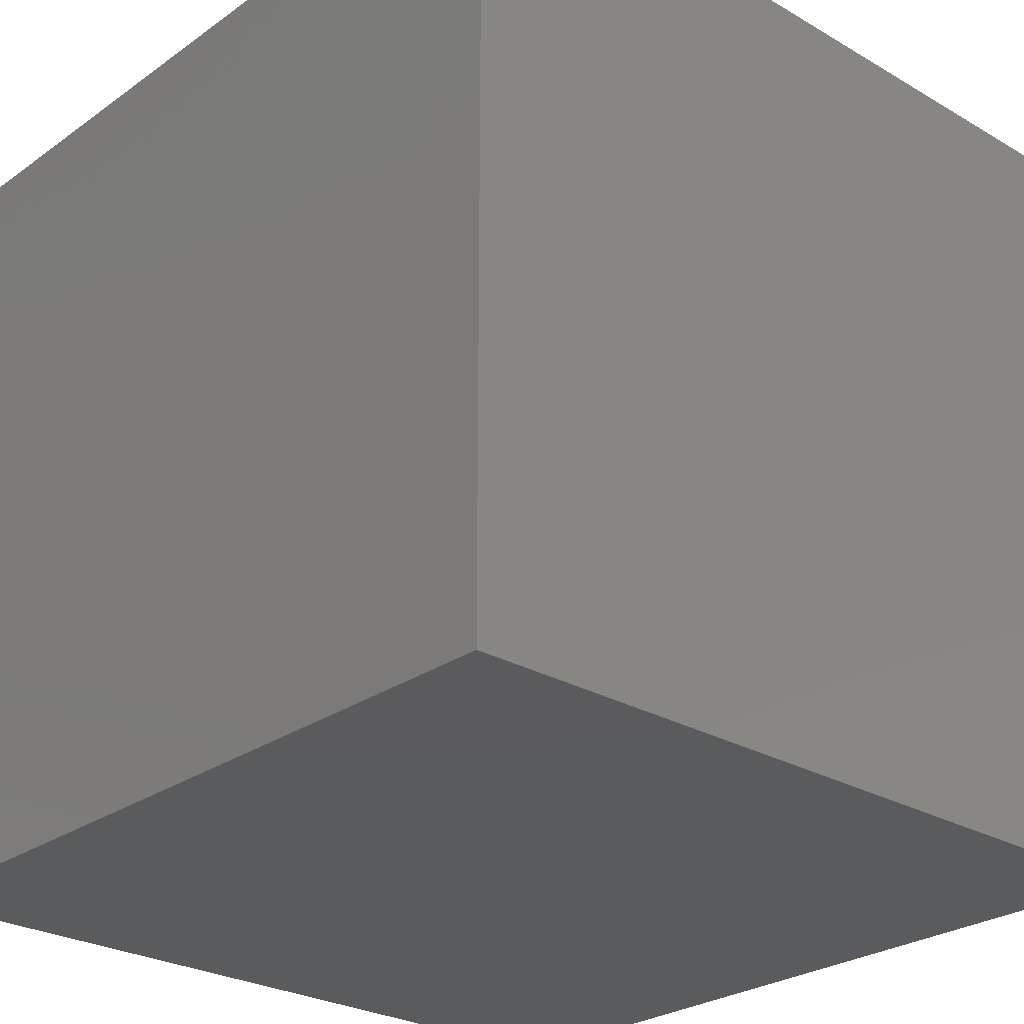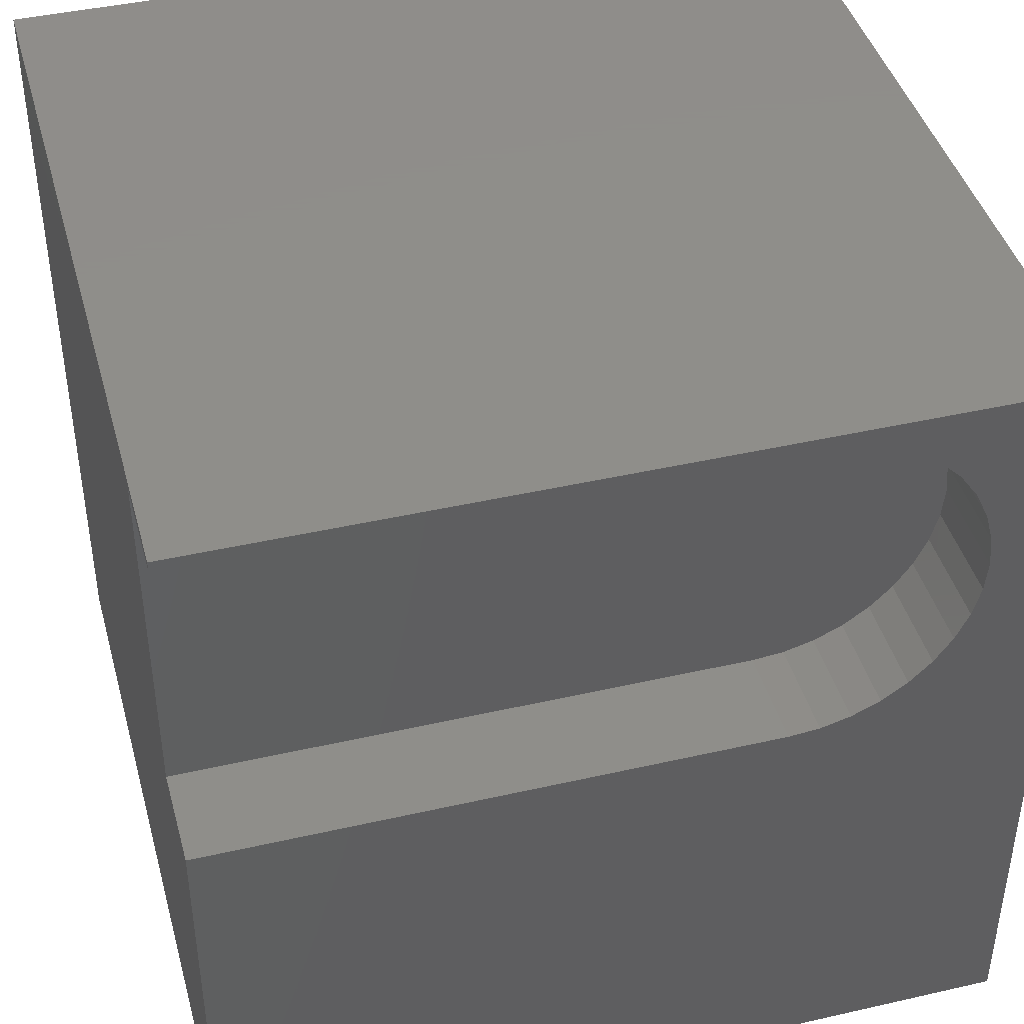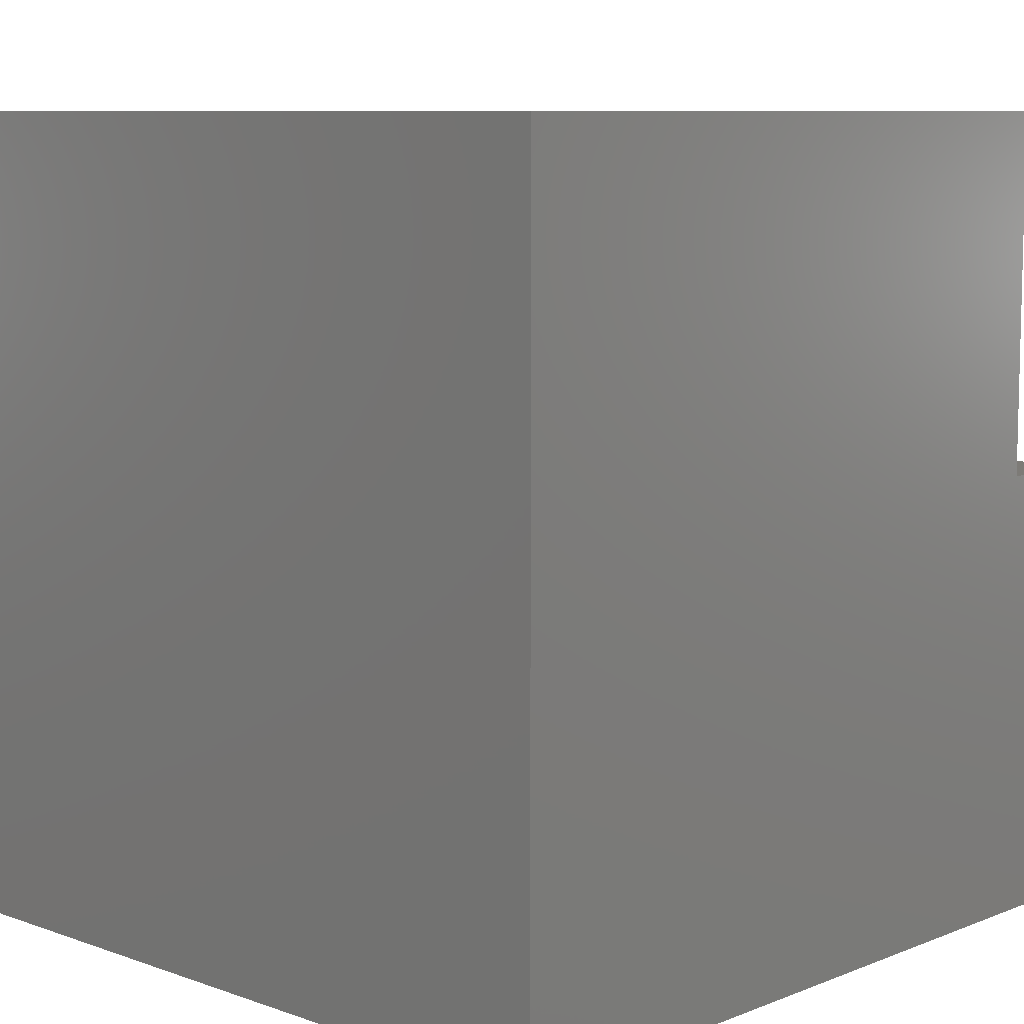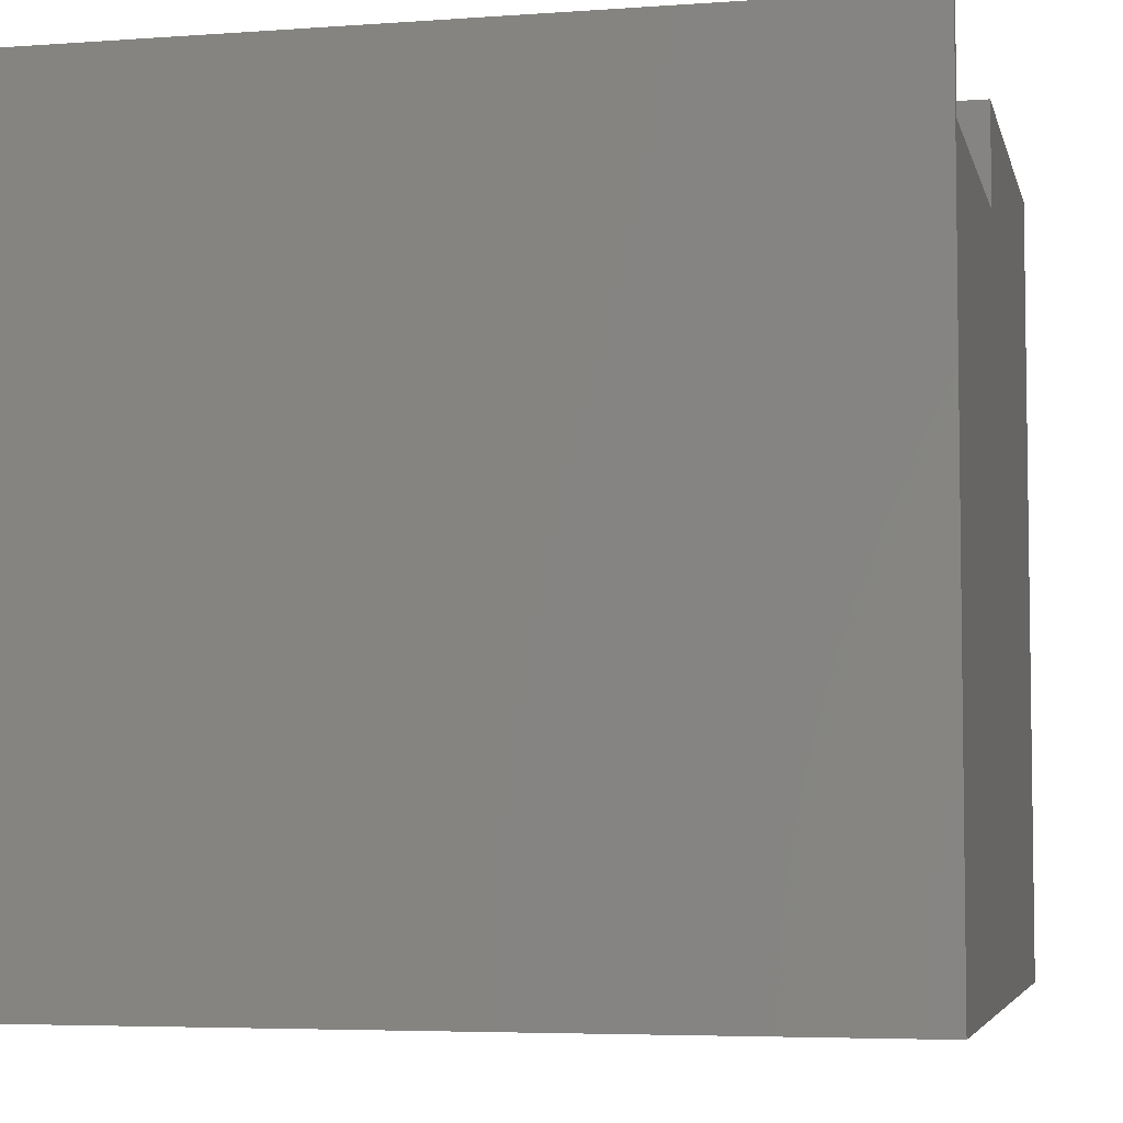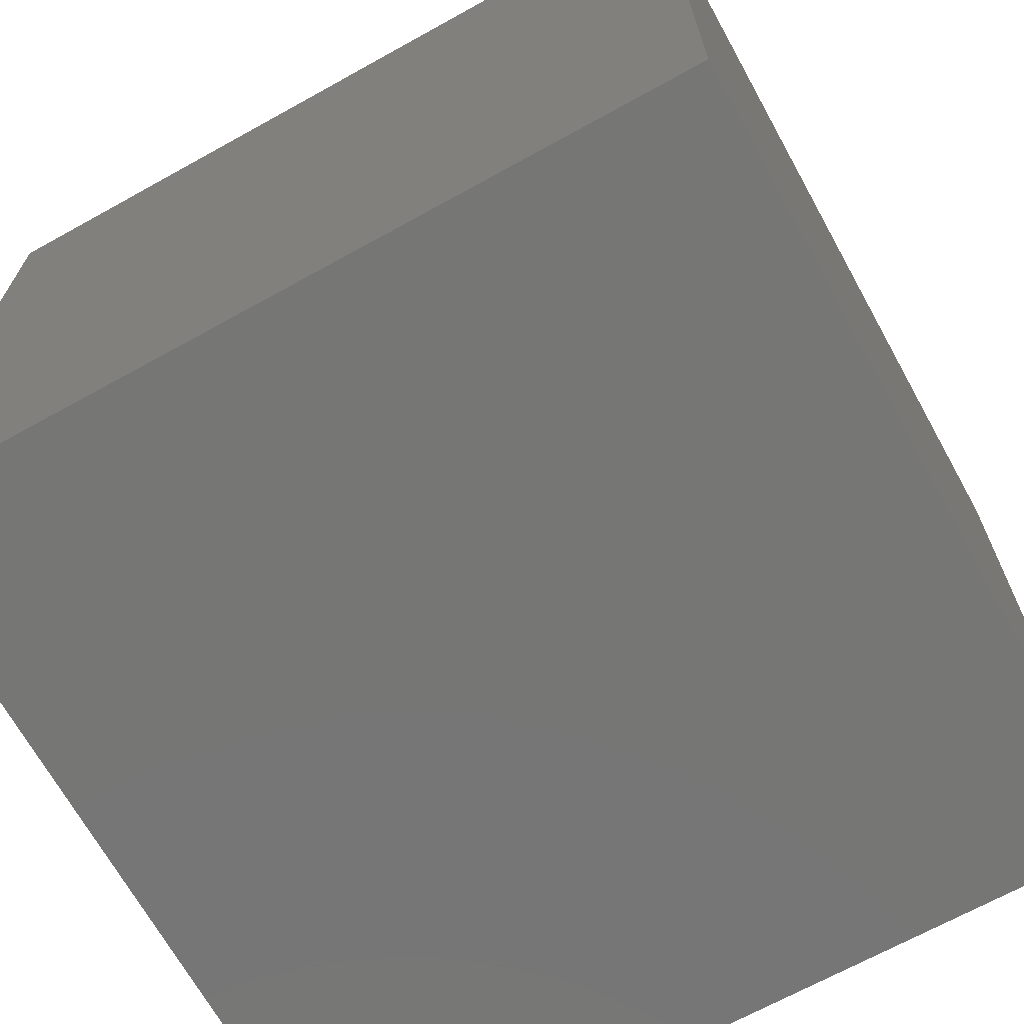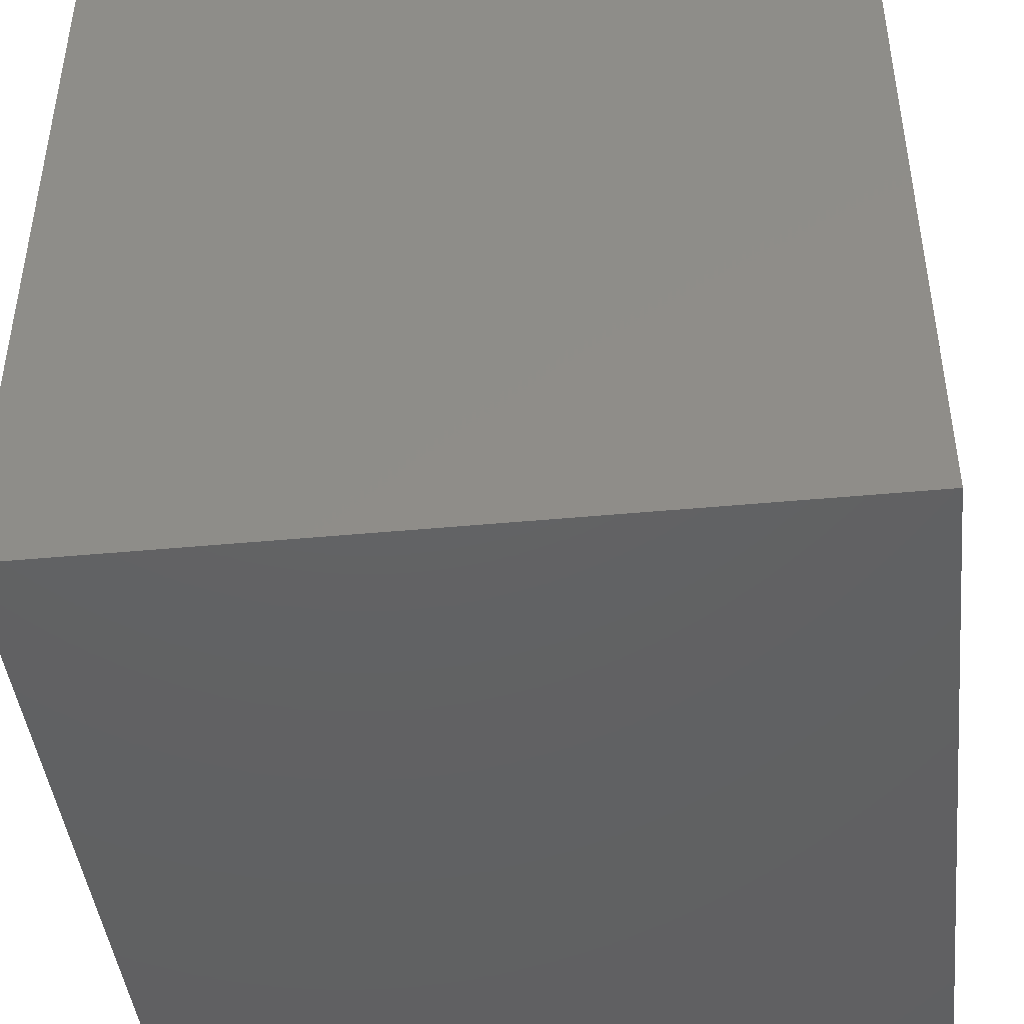
<metadata>
{"format":"stl","ext":"stl","renderer":"f3d","projection":"perspective","resolution":1024,"background":"white","views":[{"elev":-26.7,"azim":137.7,"up":"+Y"},{"elev":42.7,"azim":-15.2,"up":"+Y"},{"elev":8.6,"azim":-136.5,"up":"+Y"},{"elev":-5.1,"azim":-167.2,"up":"+Z"},{"elev":-68.5,"azim":29.0,"up":"+Z"},{"elev":-44.0,"azim":6.3,"up":"+Z"}]}
</metadata>
<code>
# stl→obj: 50 verts, 96 faces
v 0 9.868 10
v 0 10 10
v 0 9.868 8.756
v 0 10 0
v 0 5.553 8.756
v 0 0 0
v 0 5.553 10
v 0 0 10
v 7.245 9.836 10
v 7.609 9.738 10
v 10 10 10
v 7.95 9.579 10
v 8.258 9.364 10
v 8.524 9.098 10
v 8.739 6.632 10
v 8.524 6.324 10
v 10 0 10
v 8.739 8.79 10
v 8.898 8.449 10
v 8.995 8.085 10
v 6.871 9.868 10
v 8.258 6.058 10
v 7.95 5.842 10
v 7.609 5.683 10
v 9.028 7.711 10
v 8.995 7.336 10
v 8.898 6.973 10
v 6.871 5.553 10
v 7.245 5.586 10
v 10 10 0
v 10 0 0
v 6.871 9.868 8.756
v 6.871 5.553 8.756
v 8.995 7.336 8.756
v 9.028 7.711 8.756
v 7.95 5.842 8.756
v 7.609 5.683 8.756
v 7.95 9.579 8.756
v 7.609 9.738 8.756
v 7.245 9.836 8.756
v 8.258 6.058 8.756
v 8.524 6.324 8.756
v 8.739 6.632 8.756
v 8.995 8.085 8.756
v 8.898 8.449 8.756
v 8.739 8.79 8.756
v 7.245 5.586 8.756
v 8.524 9.098 8.756
v 8.258 9.364 8.756
v 8.898 6.973 8.756
f 1 2 3
f 3 2 4
f 3 4 5
f 5 4 6
f 5 6 7
f 7 6 8
f 9 10 11
f 10 12 11
f 11 12 13
f 11 13 14
f 15 16 17
f 14 18 11
f 11 18 19
f 11 19 20
f 9 11 21
f 21 11 2
f 21 2 1
f 16 22 17
f 17 22 23
f 17 23 24
f 20 25 11
f 11 25 26
f 11 26 17
f 17 26 27
f 17 27 15
f 7 8 28
f 28 8 17
f 28 17 29
f 29 17 24
f 30 11 31
f 31 11 17
f 4 30 6
f 6 30 31
f 11 30 2
f 2 30 4
f 31 17 6
f 6 17 8
f 3 5 32
f 32 5 33
f 34 35 36
f 36 35 37
f 38 39 33
f 33 39 40
f 33 40 32
f 41 42 43
f 44 45 33
f 33 45 46
f 44 33 35
f 35 33 47
f 35 47 37
f 46 48 33
f 33 48 49
f 33 49 38
f 41 43 36
f 36 43 50
f 36 50 34
f 3 32 1
f 1 32 21
f 33 28 29
f 33 29 47
f 47 29 24
f 47 24 37
f 37 24 23
f 37 23 36
f 36 23 22
f 36 22 41
f 41 22 16
f 41 16 42
f 42 16 15
f 42 15 43
f 43 15 27
f 43 27 50
f 50 27 26
f 50 26 34
f 34 26 25
f 34 25 35
f 35 25 20
f 35 20 44
f 44 20 19
f 44 19 45
f 45 19 18
f 45 18 46
f 46 18 14
f 46 14 48
f 48 14 13
f 48 13 49
f 49 13 12
f 49 12 38
f 38 12 10
f 38 10 39
f 39 10 9
f 39 9 40
f 40 9 21
f 40 21 32
f 33 5 28
f 28 5 7

</code>
